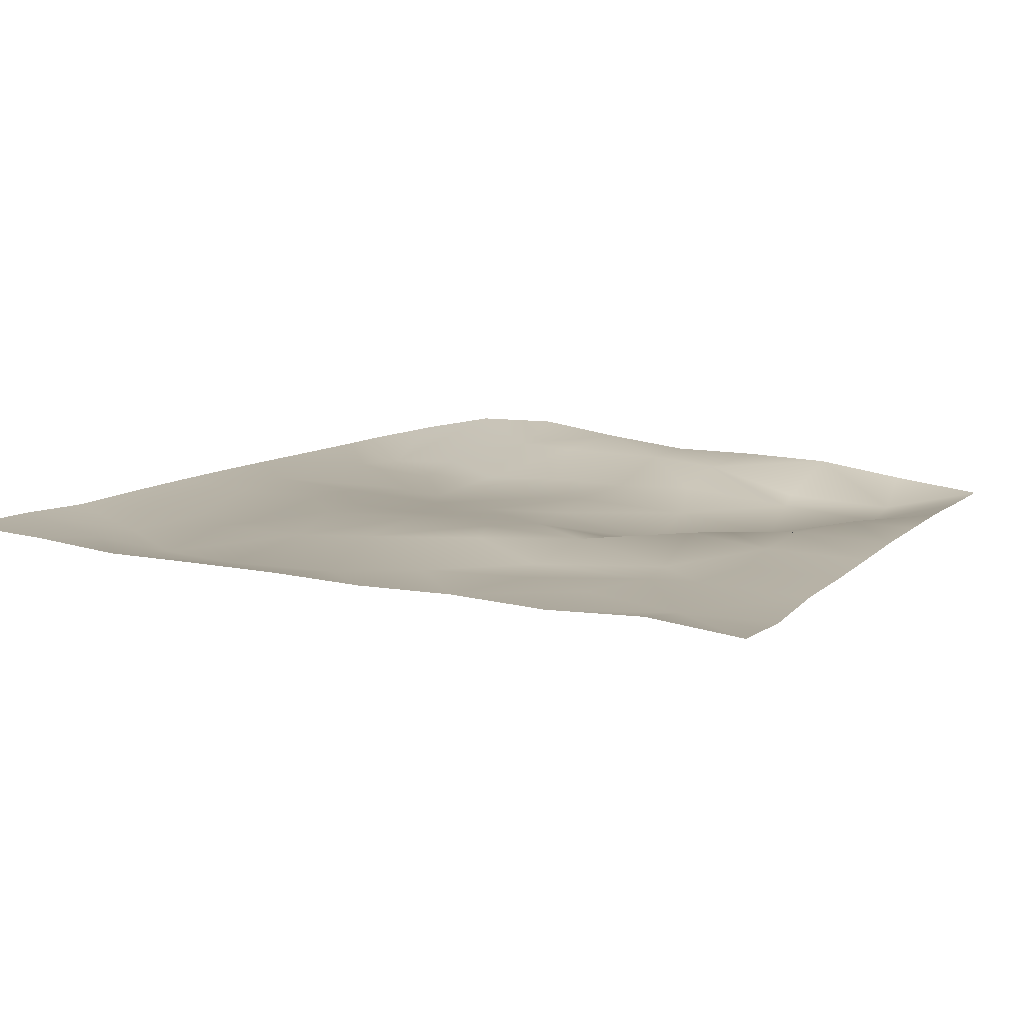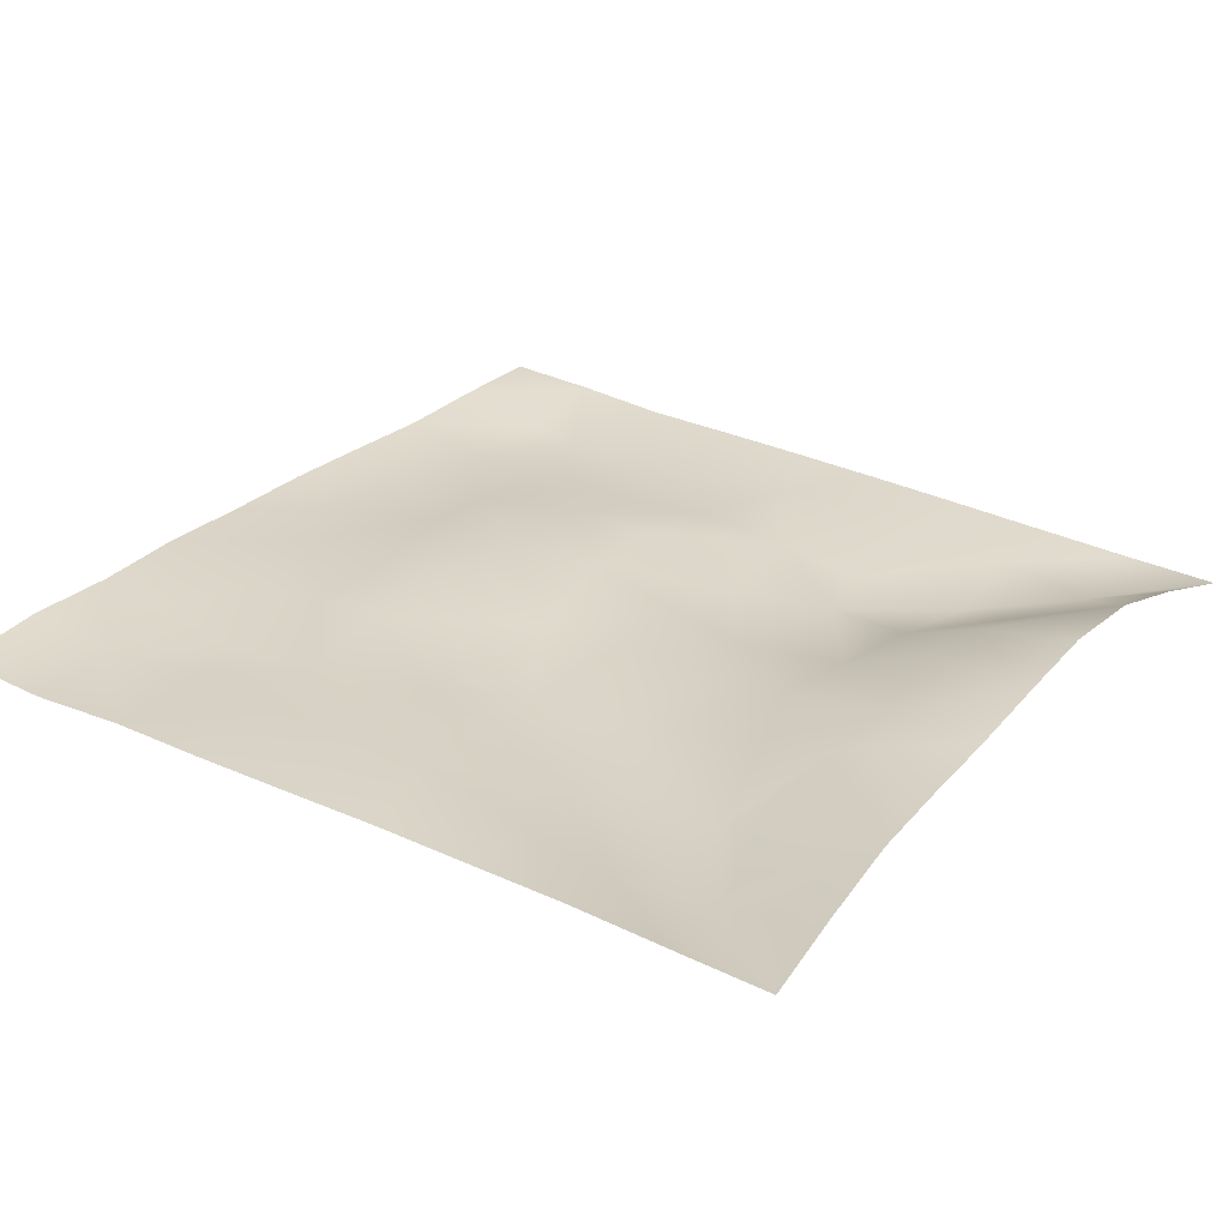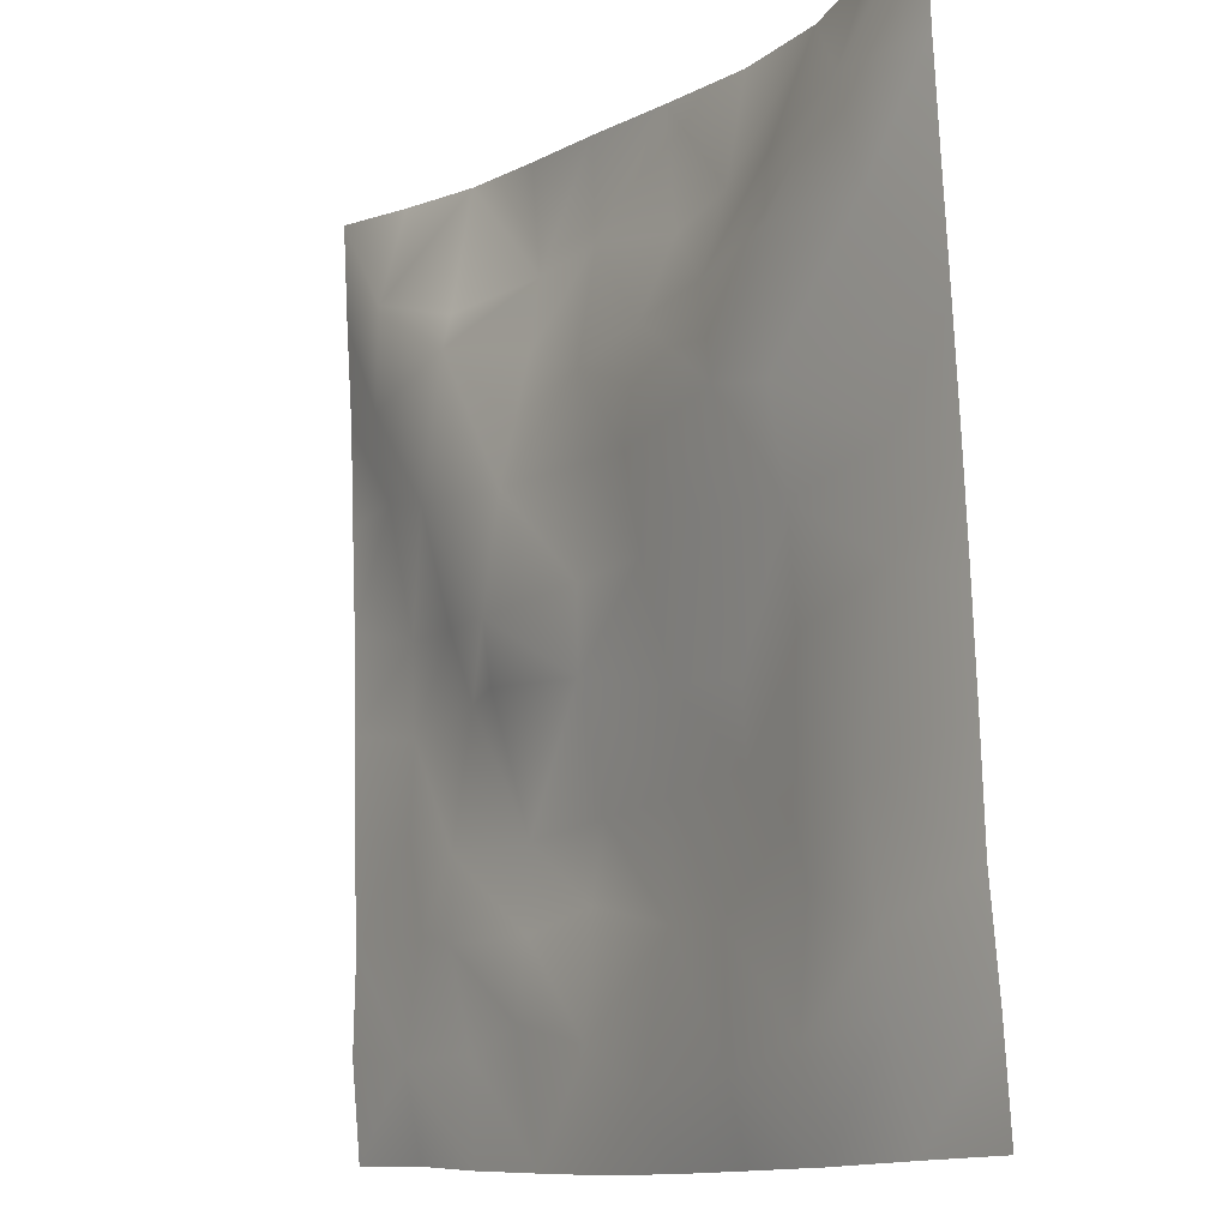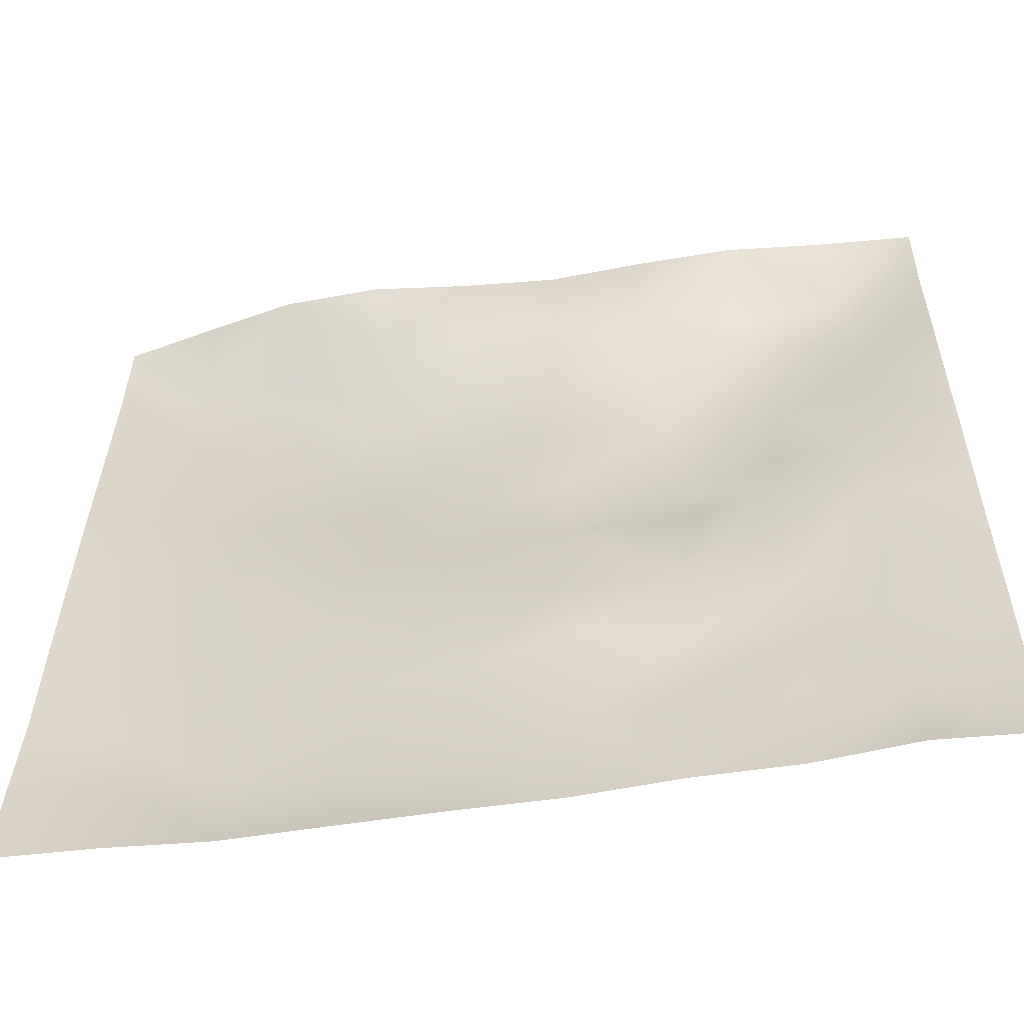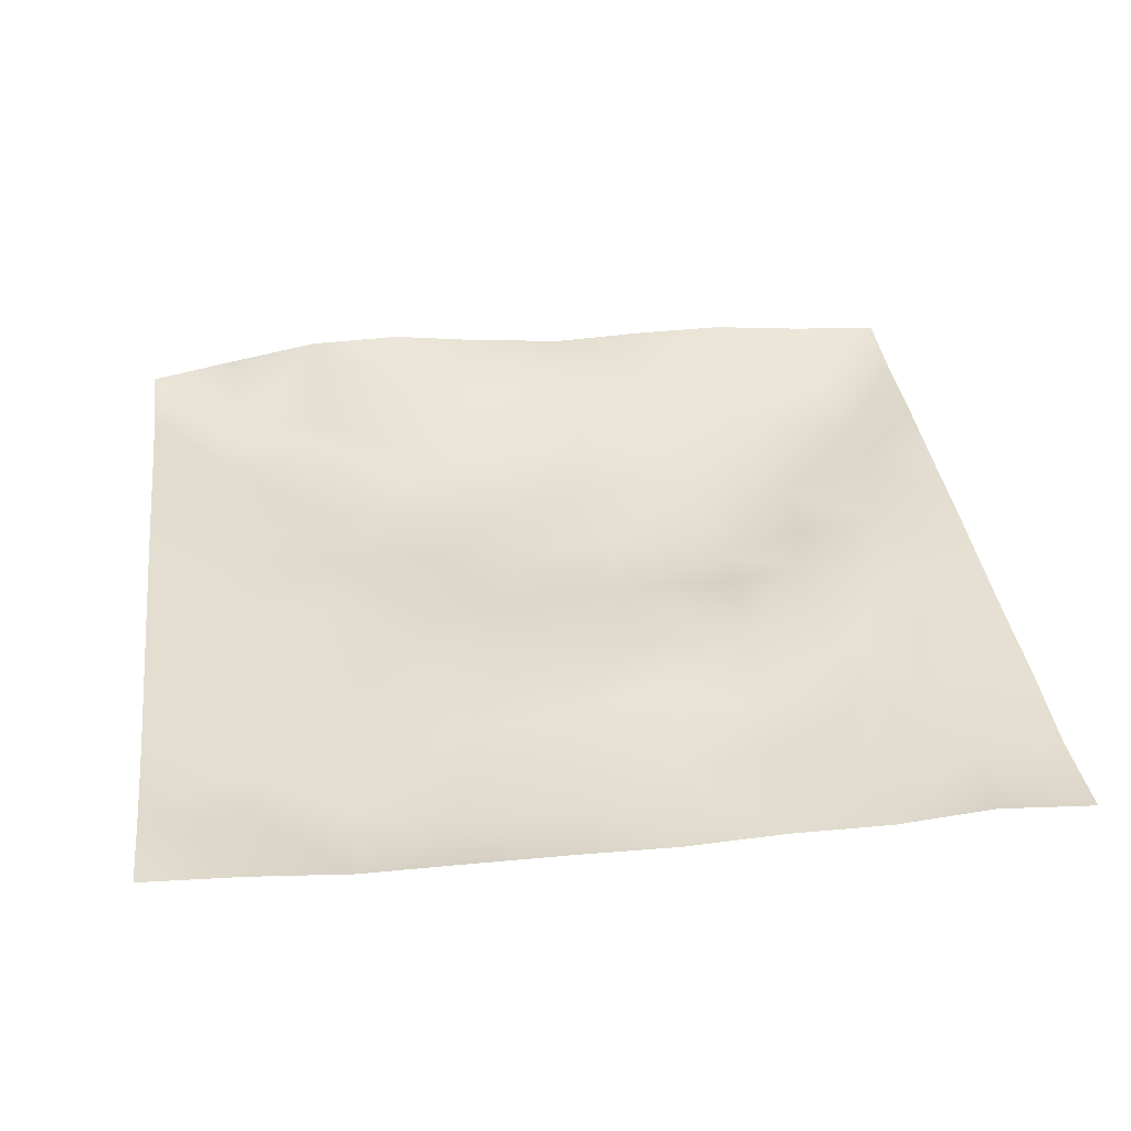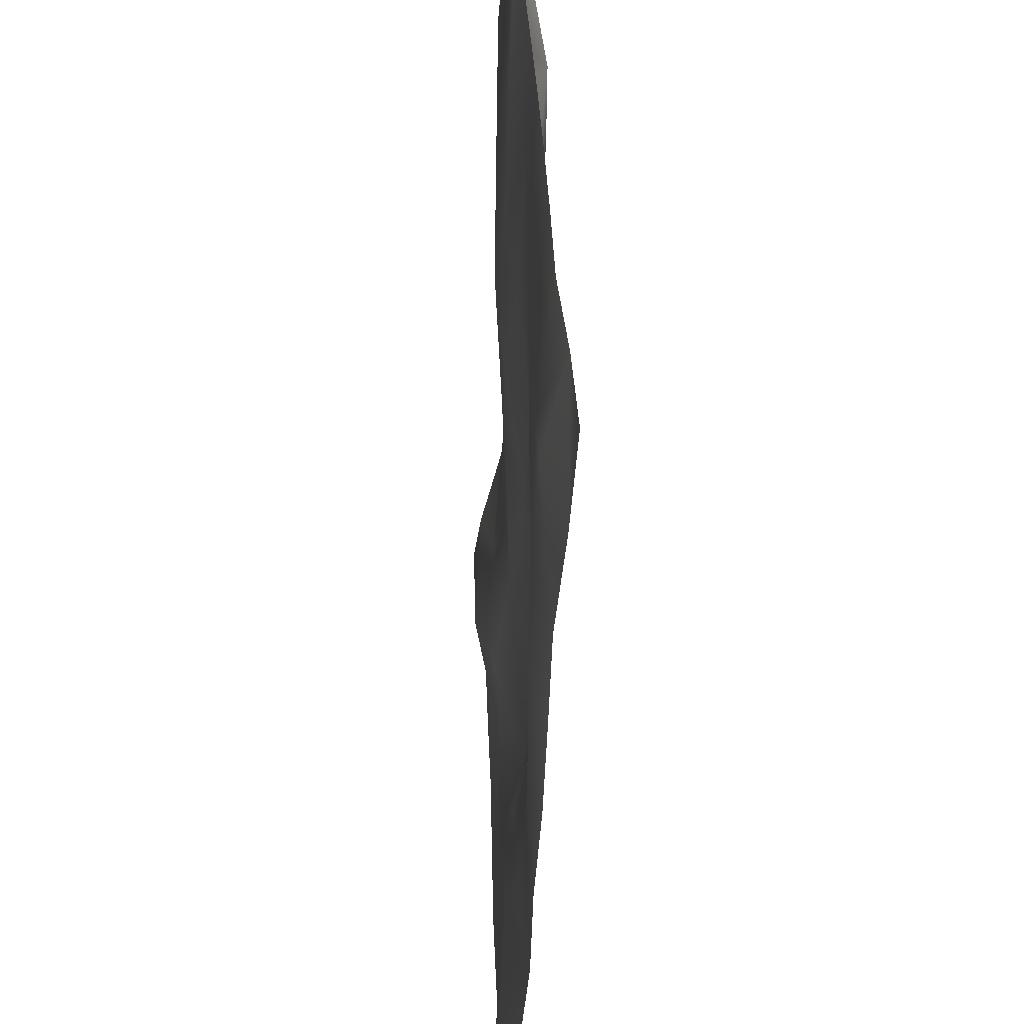
<metadata>
{"format":"obj","ext":"obj","renderer":"f3d","projection":"perspective","resolution":1024,"background":"white","views":[{"elev":12.5,"azim":25.8,"up":"+Z"},{"elev":26.2,"azim":124.0,"up":"+Z"},{"elev":-10.9,"azim":-122.9,"up":"+Y"},{"elev":-54.8,"azim":10.1,"up":"+Y"},{"elev":38.6,"azim":-7.4,"up":"+Z"},{"elev":-50.1,"azim":-92.6,"up":"+Y"}]}
</metadata>
<code>
o GNATVCloth
v -5.06 -4.986 0.5791
v 5.033 -4.995 0.3967
v -5.013 5.021 0.004229
v 4.987 5.021 0.004229
v -3.945 -5.019 0.5482
v -2.828 -5.062 0.4806
v -1.705 -5.084 0.496
v -0.5797 -5.105 0.5052
v 0.5492 -5.11 0.481
v 1.675 -5.087 0.5034
v 2.799 -5.056 0.4565
v 3.919 -5.007 0.5003
v 3.86 4.923 0.1501
v 2.745 4.859 0.3085
v 1.625 4.806 0.3377
v 0.5146 4.751 0.3356
v -0.5948 4.744 0.4461
v -1.698 4.765 0.581
v -2.82 4.801 0.5403
v -3.918 4.884 0.2933
v -4.99 3.907 0.07328
v -4.994 2.792 0.1394
v -5.003 1.679 0.2058
v -5.009 0.5654 0.2691
v -5.015 -0.5479 0.3248
v -5.021 -1.66 0.3727
v -5.029 -2.772 0.4121
v -5.035 -3.88 0.5184
v 5.012 -3.888 0.2869
v 4.999 -2.775 0.3037
v 4.991 -1.663 0.2573
v 4.985 -0.5503 0.2317
v 4.98 0.5629 0.2116
v 4.974 1.677 0.1664
v 4.973 2.792 0.1277
v 4.971 3.905 0.05454
v -3.874 -3.889 0.3188
v -3.832 -3.241 0.2737
v -3.681 -1.953 0.2421
v -4.133 -0.2908 0.2164
v -4.155 0.7259 0.202
v -4.145 1.51 0.1429
v -4.077 2.799 0.04108
v -3.923 3.877 -0.08385
v -2.74 -4.053 0.2936
v -2.813 -2.783 0.3398
v -2.689 -2.195 0.2895
v -2.766 -0.6484 0.2986
v -2.799 0.477 0.1937
v -2.73 1.516 0.04302
v -2.846 2.856 -0.05579
v -2.743 3.543 0.06139
v -1.676 -4.285 0.3203
v -1.512 -2.972 0.3971
v -1.903 -1.682 0.3917
v -1.886 -0.8856 0.3456
v -1.535 0.5885 0.1024
v -1.992 1.644 -0.0328
v -1.712 2.685 0.06512
v -1.586 3.629 0.4346
v -0.2505 -4.372 0.3867
v -0.5983 -2.936 0.4637
v -0.5565 -1.794 0.4735
v -0.8475 -0.8239 0.3257
v -0.6119 0.3751 0.1471
v -0.3761 1.403 0.1202
v -0.5696 2.59 0.1626
v -0.7627 3.433 0.4406
v 0.7221 -3.94 0.4132
v 0.8061 -2.651 0.5283
v 0.5197 -1.864 0.4867
v 0.6094 -0.5492 0.2522
v 0.5815 0.3501 0.2154
v 0.2955 1.453 0.1691
v 0.5234 2.427 0.1961
v 0.5373 3.673 0.3939
v 1.94 -3.683 0.3987
v 1.656 -2.874 0.3441
v 1.824 -1.955 0.4729
v 1.986 -0.4599 0.1229
v 1.963 0.2186 0.01135
v 1.825 1.48 0.1084
v 1.41 2.755 0.1821
v 1.477 3.579 0.3456
v 2.786 -3.945 0.393
v 3.09 -2.86 0.3198
v 2.938 -1.982 0.253
v 2.704 -0.5217 0.3391
v 2.949 0.2662 0.2122
v 3.068 1.538 -0.06937
v 2.761 3.103 -0.02018
v 2.728 3.465 0.05749
v 3.913 -3.987 0.2881
v 3.654 -2.733 0.3175
v 3.864 -1.692 0.2873
v 3.8 -0.7353 0.2931
v 3.861 0.2767 0.291
v 4.154 1.793 0.1583
v 4.138 2.741 -0.0316
v 4.021 3.865 -0.07482
f 100 4 13
f 44 3 21
f 44 19 20
f 60 19 52
f 60 17 18
f 76 17 68
f 84 16 76
f 84 14 15
f 100 14 92
f 11 93 85
f 93 86 85
f 94 87 86
f 87 96 88
f 96 89 88
f 97 90 89
f 90 99 91
f 91 100 92
f 10 85 77
f 77 86 78
f 78 87 79
f 79 88 80
f 88 81 80
f 81 90 82
f 82 91 83
f 91 84 83
f 10 69 9
f 69 78 70
f 70 79 71
f 79 72 71
f 72 81 73
f 73 82 74
f 82 75 74
f 83 76 75
f 9 61 8
f 69 62 61
f 62 71 63
f 63 72 64
f 72 65 64
f 65 74 66
f 66 75 67
f 67 76 68
f 8 53 7
f 53 62 54
f 54 63 55
f 55 64 56
f 64 57 56
f 57 66 58
f 58 67 59
f 59 68 60
f 6 53 45
f 45 54 46
f 54 47 46
f 55 48 47
f 56 49 48
f 49 58 50
f 58 51 50
f 59 52 51
f 6 37 5
f 45 38 37
f 46 39 38
f 39 48 40
f 40 49 41
f 41 50 42
f 50 43 42
f 51 44 43
f 5 28 1
f 28 38 27
f 27 39 26
f 26 40 25
f 40 24 25
f 41 23 24
f 23 43 22
f 43 21 22
f 2 93 12
f 93 30 94
f 30 95 94
f 31 96 95
f 32 97 96
f 33 98 97
f 98 35 99
f 99 36 100
f 100 36 4
f 44 20 3
f 44 52 19
f 60 18 19
f 60 68 17
f 76 16 17
f 84 15 16
f 84 92 14
f 100 13 14
f 11 12 93
f 93 94 86
f 94 95 87
f 87 95 96
f 96 97 89
f 97 98 90
f 90 98 99
f 91 99 100
f 10 11 85
f 77 85 86
f 78 86 87
f 79 87 88
f 88 89 81
f 81 89 90
f 82 90 91
f 91 92 84
f 10 77 69
f 69 77 78
f 70 78 79
f 79 80 72
f 72 80 81
f 73 81 82
f 82 83 75
f 83 84 76
f 9 69 61
f 69 70 62
f 62 70 71
f 63 71 72
f 72 73 65
f 65 73 74
f 66 74 75
f 67 75 76
f 8 61 53
f 53 61 62
f 54 62 63
f 55 63 64
f 64 65 57
f 57 65 66
f 58 66 67
f 59 67 68
f 6 7 53
f 45 53 54
f 54 55 47
f 55 56 48
f 56 57 49
f 49 57 58
f 58 59 51
f 59 60 52
f 6 45 37
f 45 46 38
f 46 47 39
f 39 47 48
f 40 48 49
f 41 49 50
f 50 51 43
f 51 52 44
f 5 37 28
f 28 37 38
f 27 38 39
f 26 39 40
f 40 41 24
f 41 42 23
f 23 42 43
f 43 44 21
f 2 29 93
f 93 29 30
f 30 31 95
f 31 32 96
f 32 33 97
f 33 34 98
f 98 34 35
f 99 35 36

</code>
